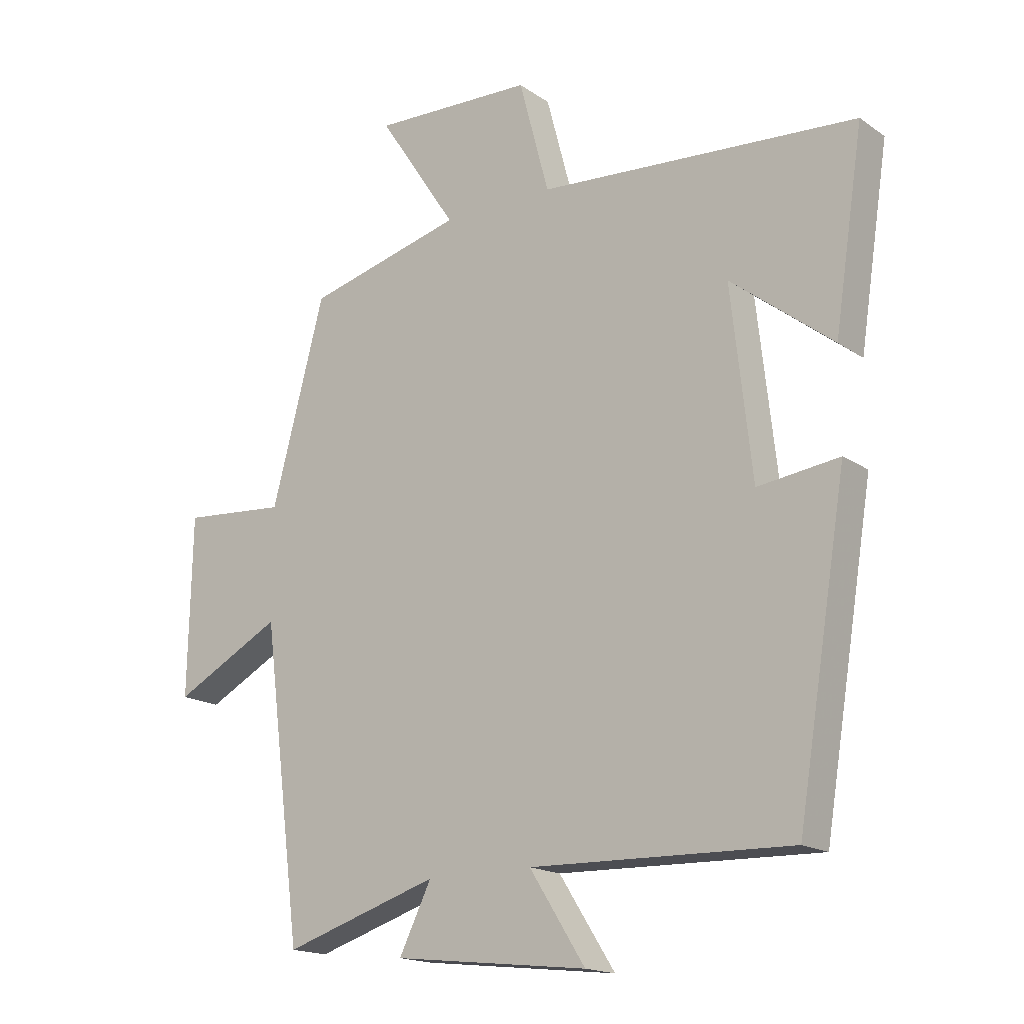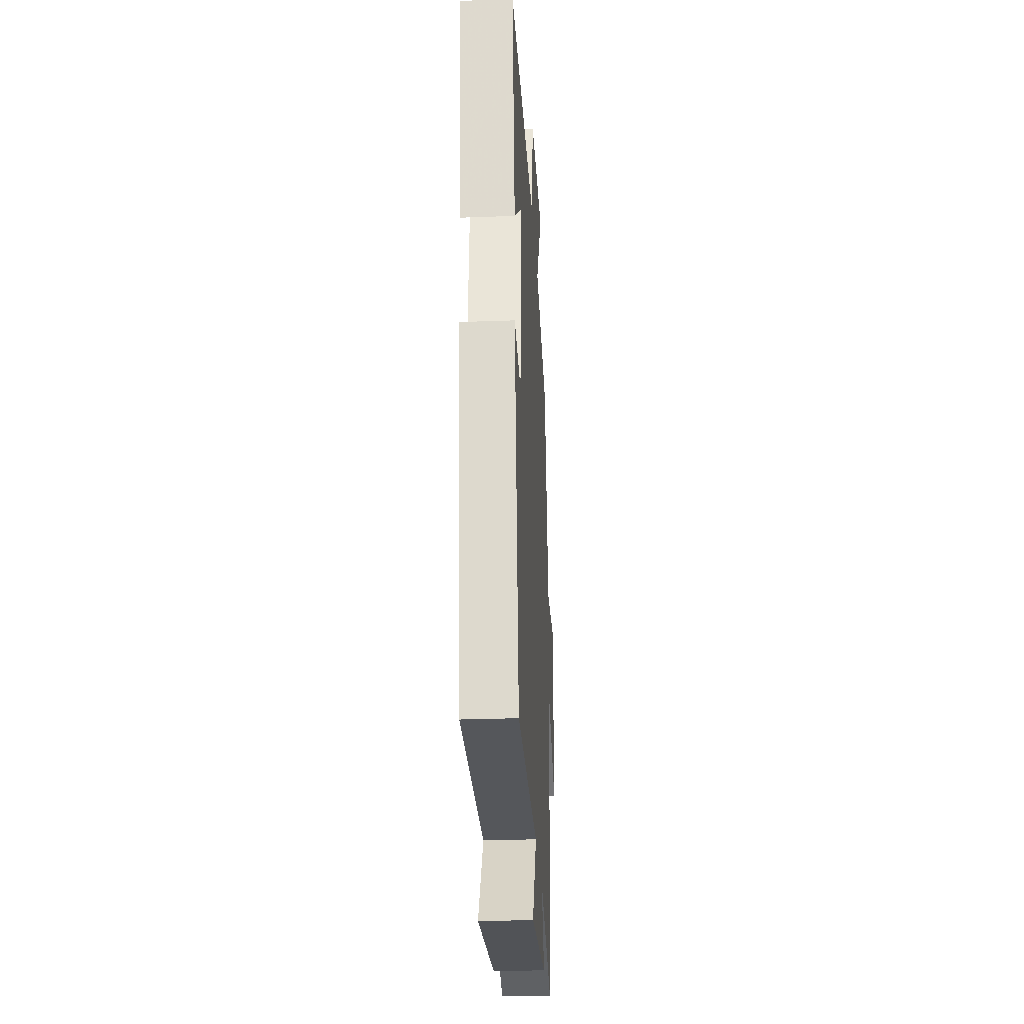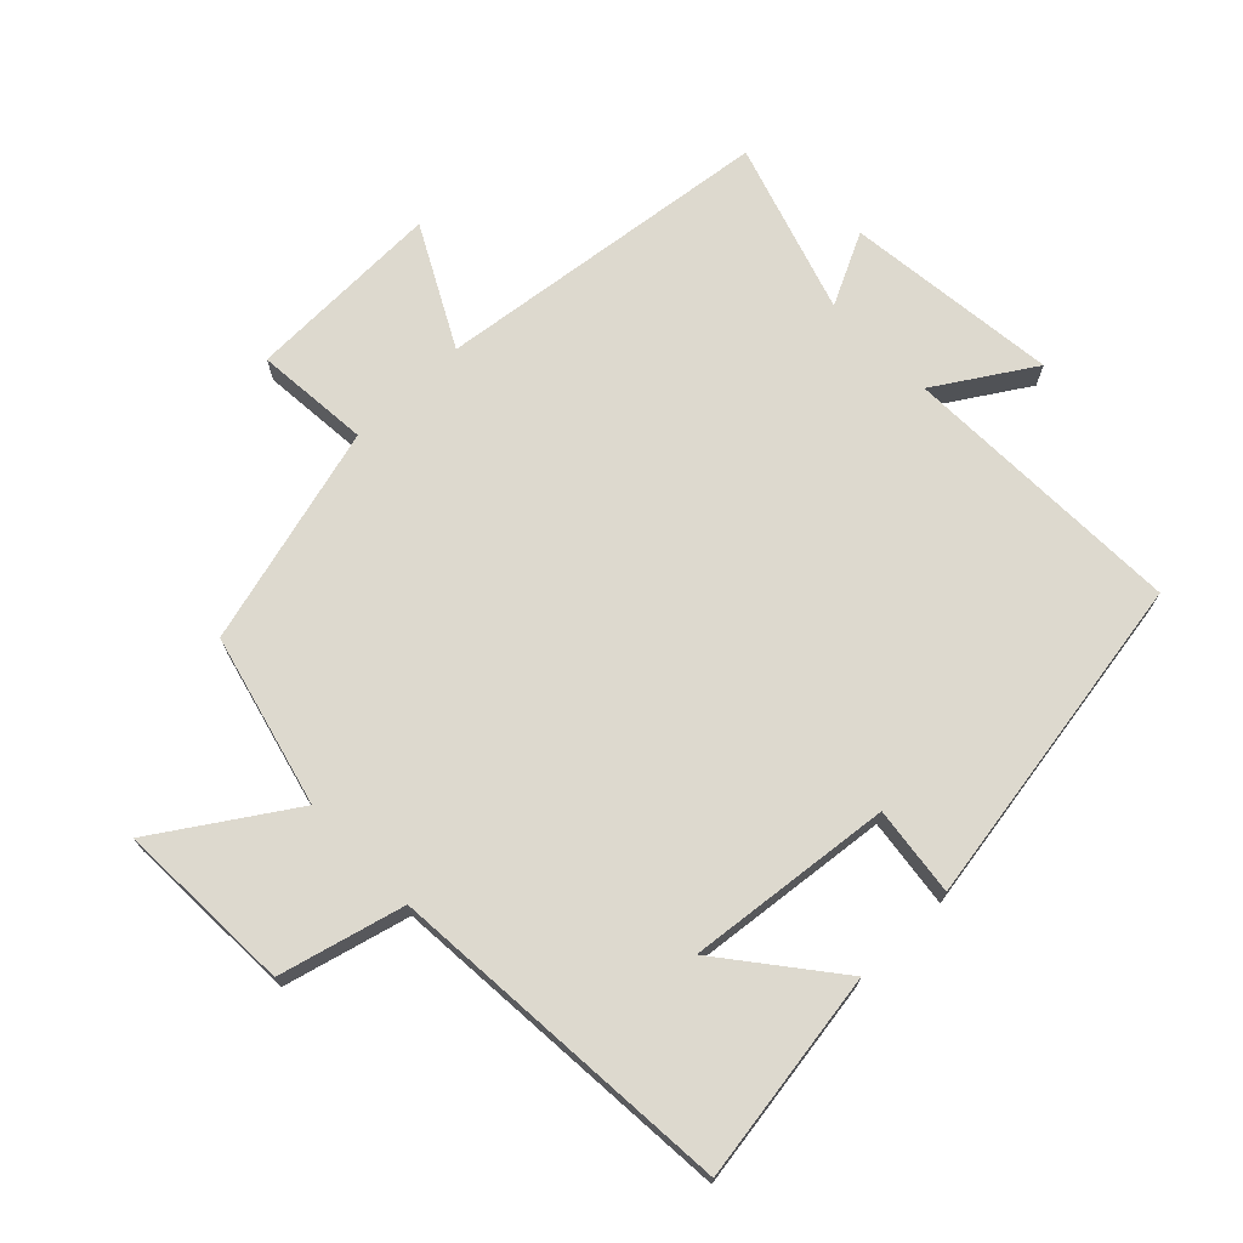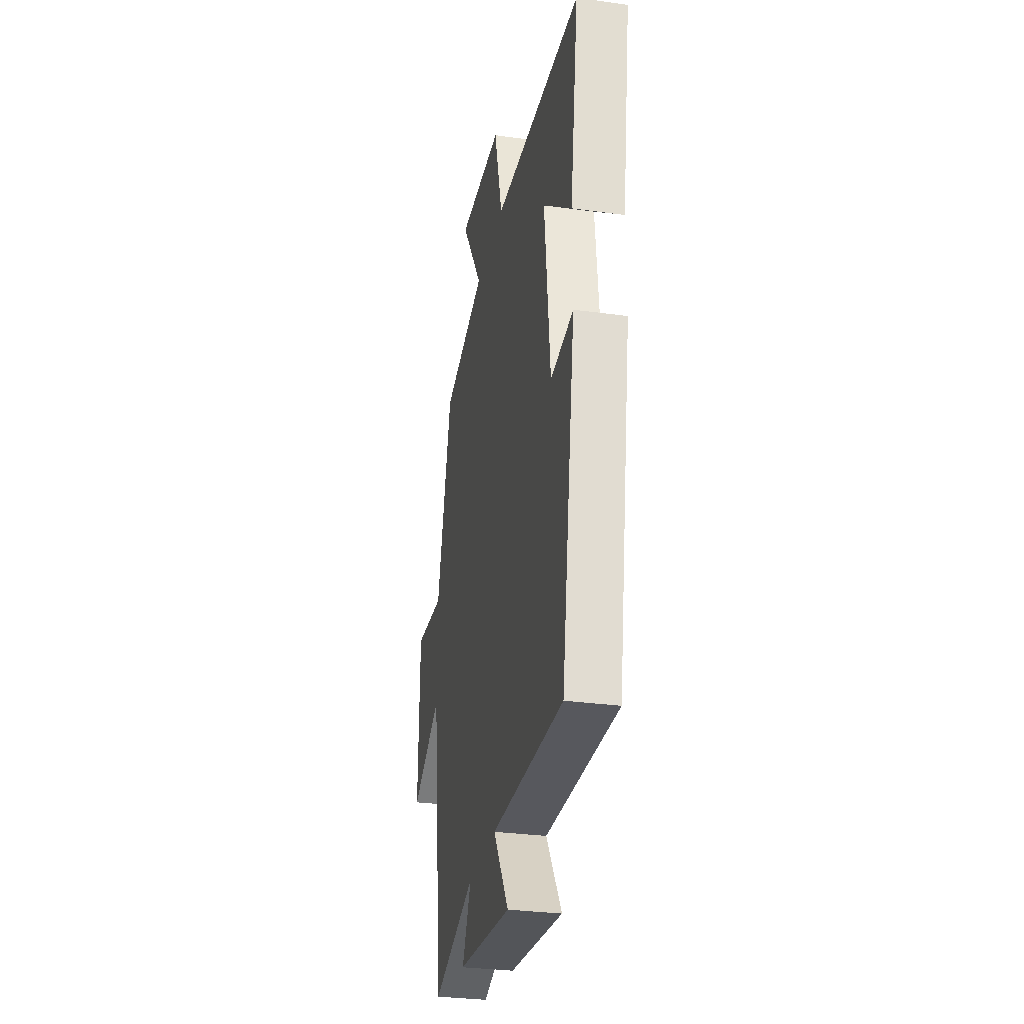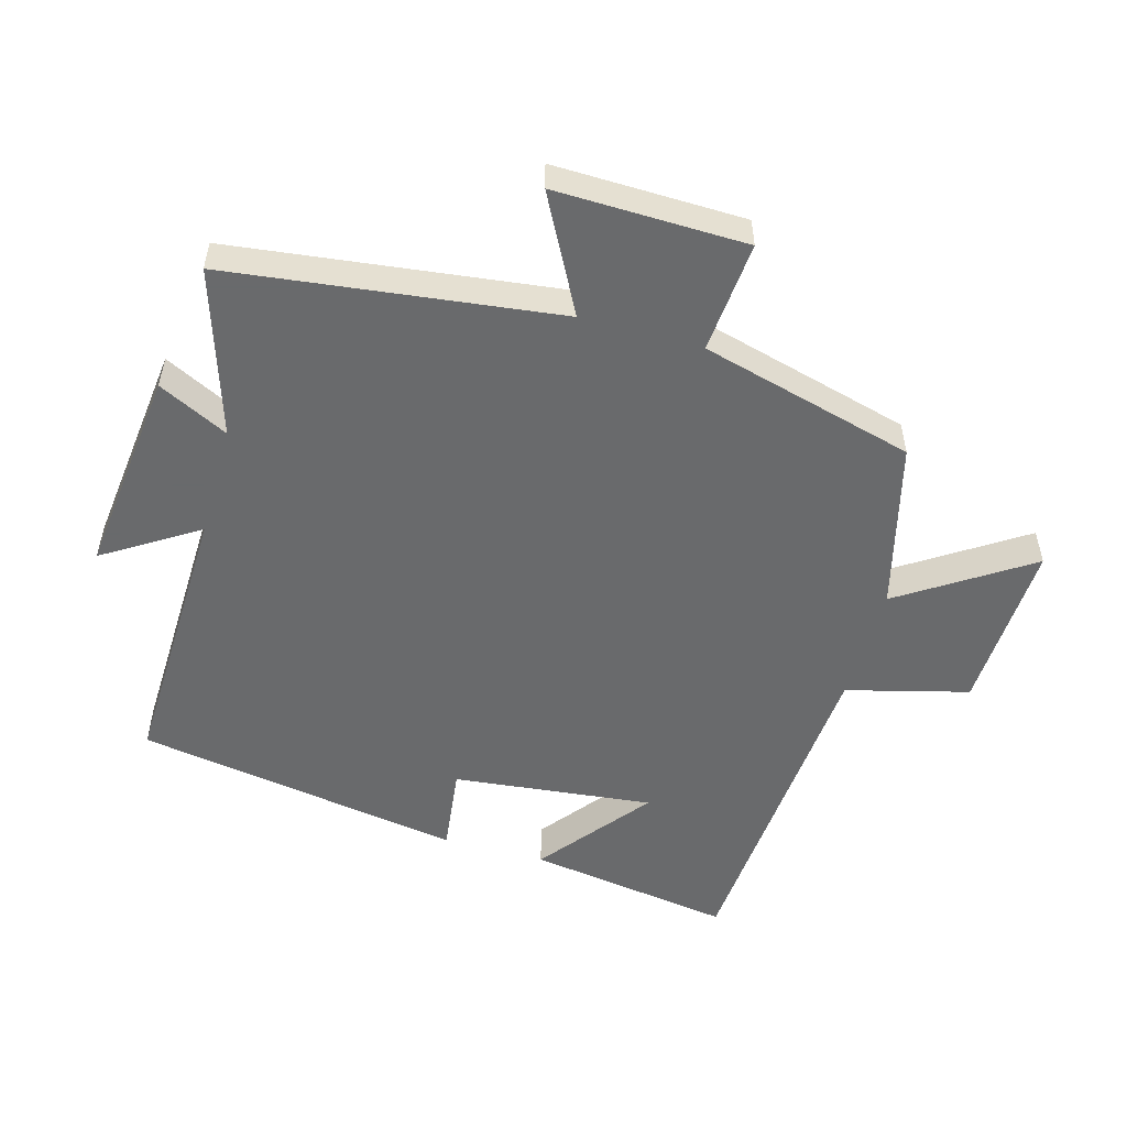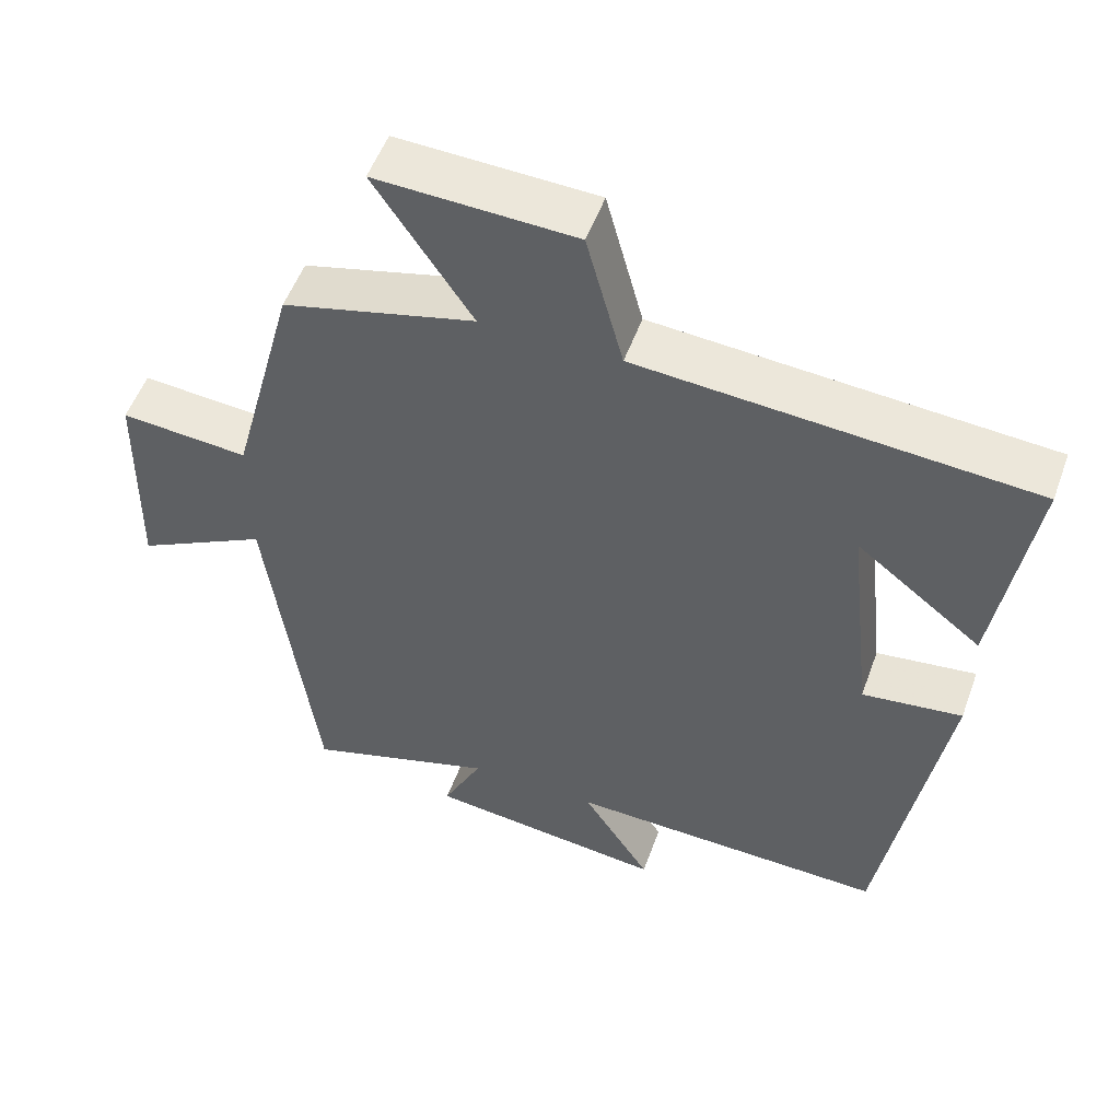
<metadata>
{"format":"obj","ext":"obj","renderer":"f3d","projection":"perspective","resolution":1024,"background":"white","views":[{"elev":-17.1,"azim":36.8,"up":"+Z"},{"elev":-28.5,"azim":93.2,"up":"+Z"},{"elev":71.7,"azim":45.8,"up":"+Y"},{"elev":-30.4,"azim":78.7,"up":"+Z"},{"elev":-52.9,"azim":-105.8,"up":"+Y"},{"elev":53.1,"azim":19.8,"up":"+Z"}]}
</metadata>
<code>
v -0.436 0.07 -0.581
v -0.5 0.07 -0.078
v -0.677 0.07 -0.172
v -0.671 0.07 0.12
v -0.5 0.07 0.106
v -0.413 0.07 0.434
v -0.157 0.07 0.5
v -0.286 0.07 0.696
v -0.022 0.07 0.686
v 0.027 0.07 0.5
v 0.548 0.07 0.462
v 0.5 0.07 0.148
v 0.333 0.07 0.279
v 0.367 0.07 -0.027
v 0.5 0.07 -0.01
v 0.418 0.07 -0.511
v -0.008 0.07 -0.5
v 0.083 0.07 -0.643
v -0.235 0.07 -0.607
v -0.182 0.07 -0.5
v -0.436 0 -0.581
v -0.5 0 -0.078
v -0.677 0 -0.172
v -0.671 0 0.12
v -0.5 0 0.106
v -0.413 0 0.434
v -0.157 0 0.5
v -0.286 0 0.696
v -0.022 0 0.686
v 0.027 0 0.5
v 0.548 0 0.462
v 0.5 0 0.148
v 0.333 0 0.279
v 0.367 0 -0.027
v 0.5 0 -0.01
v 0.418 0 -0.511
v -0.008 0 -0.5
v 0.083 0 -0.643
v -0.235 0 -0.607
v -0.182 0 -0.5
f 17 18 19 20
f 14 15 16 17
f 13 14 17 20
f 11 12 13
f 10 11 13
f 20 1 2
f 13 20 2
f 10 13 2
f 7 8 9 10
f 7 10 2
f 6 7 2
f 5 6 2
f 2 3 4 5
f 40 39 38 37
f 37 36 35 34
f 40 37 34 33
f 33 32 31
f 33 31 30
f 22 21 40
f 22 40 33
f 22 33 30
f 30 29 28 27
f 22 30 27
f 22 27 26
f 22 26 25
f 25 24 23 22
f 1 21 22 2
f 2 22 23 3
f 3 23 24 4
f 4 24 25 5
f 5 25 26 6
f 6 26 27 7
f 7 27 28 8
f 8 28 29 9
f 9 29 30 10
f 10 30 31 11
f 11 31 32 12
f 12 32 33 13
f 13 33 34 14
f 14 34 35 15
f 15 35 36 16
f 16 36 37 17
f 17 37 38 18
f 18 38 39 19
f 19 39 40 20
f 20 40 21 1

</code>
